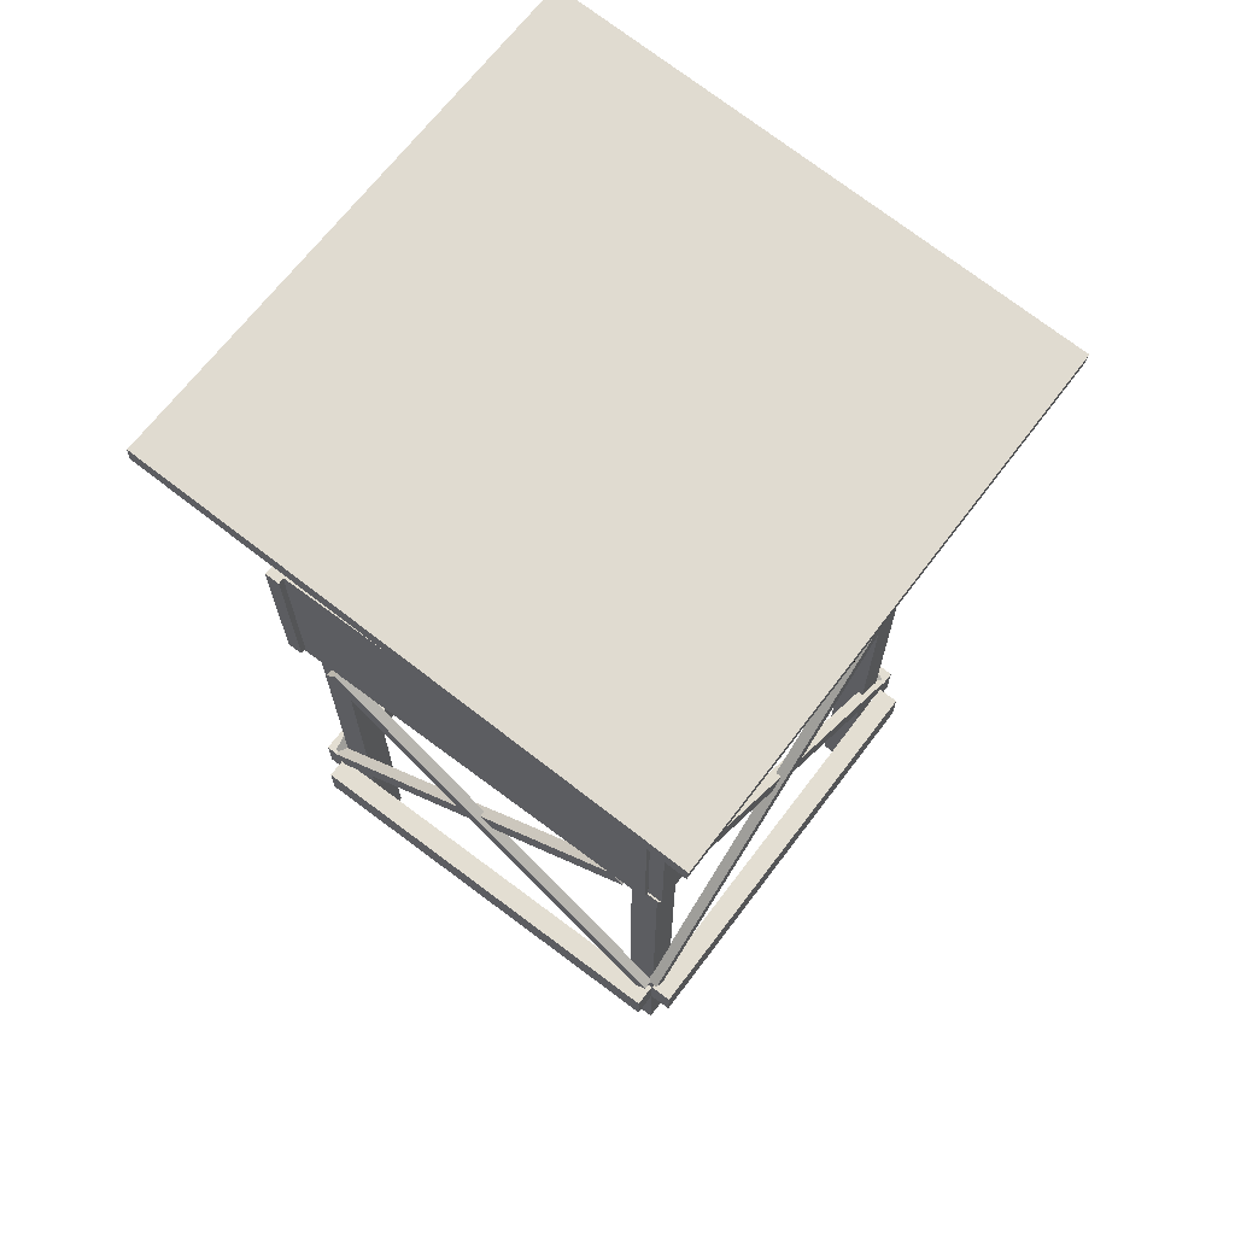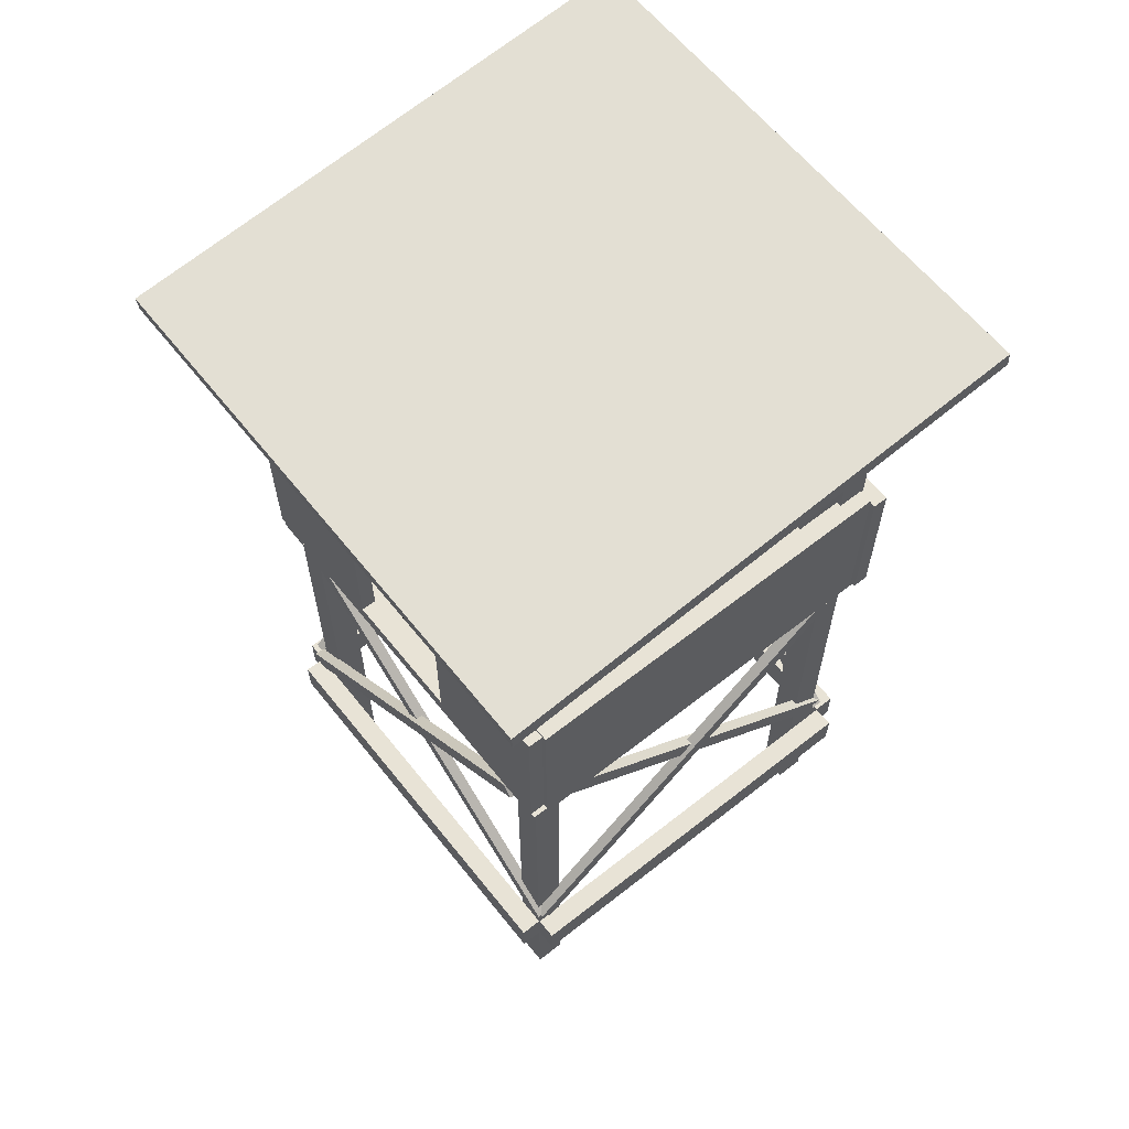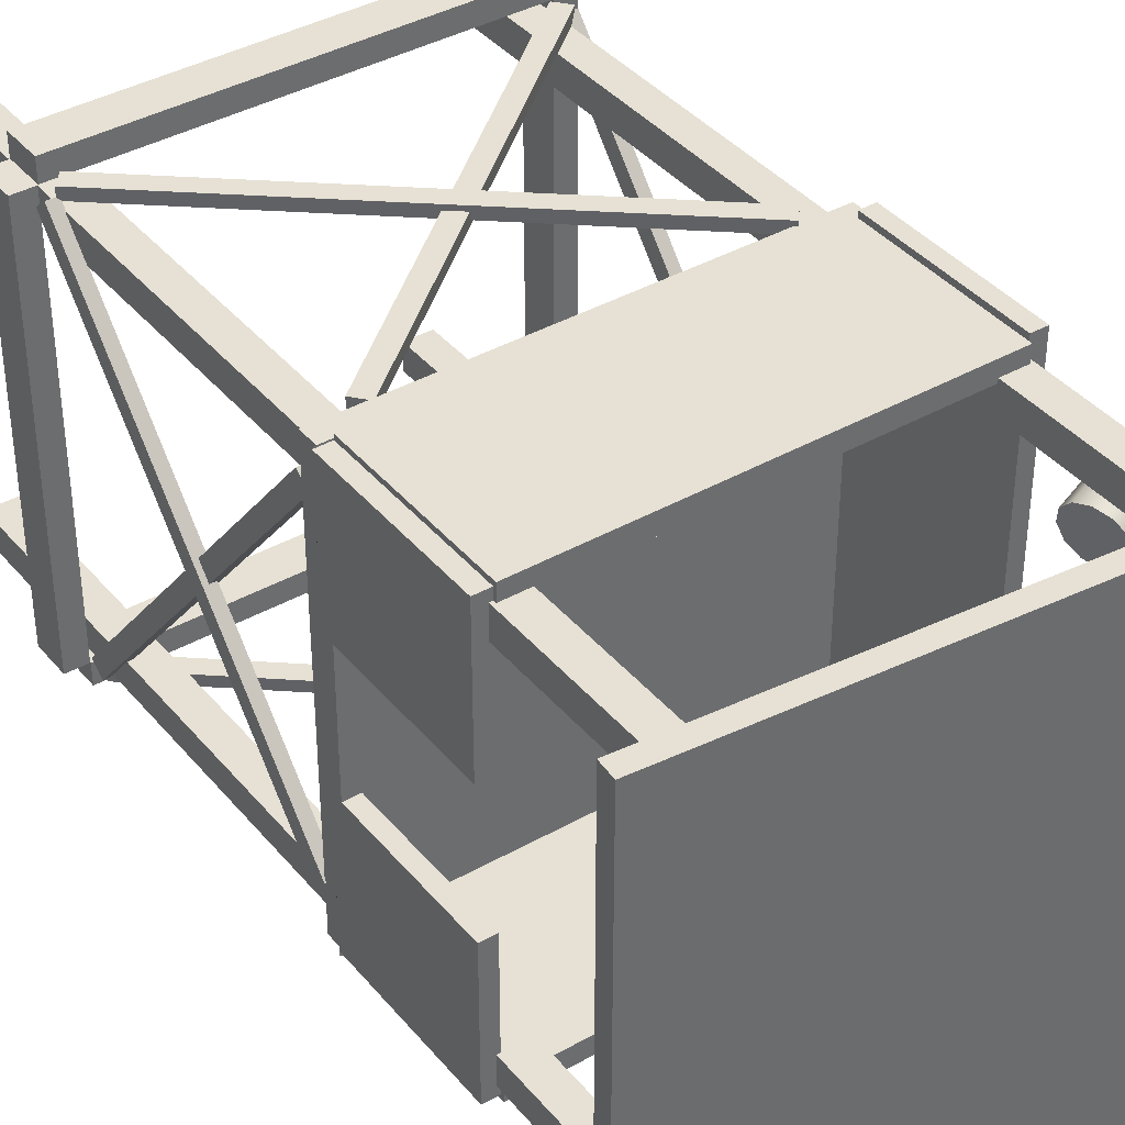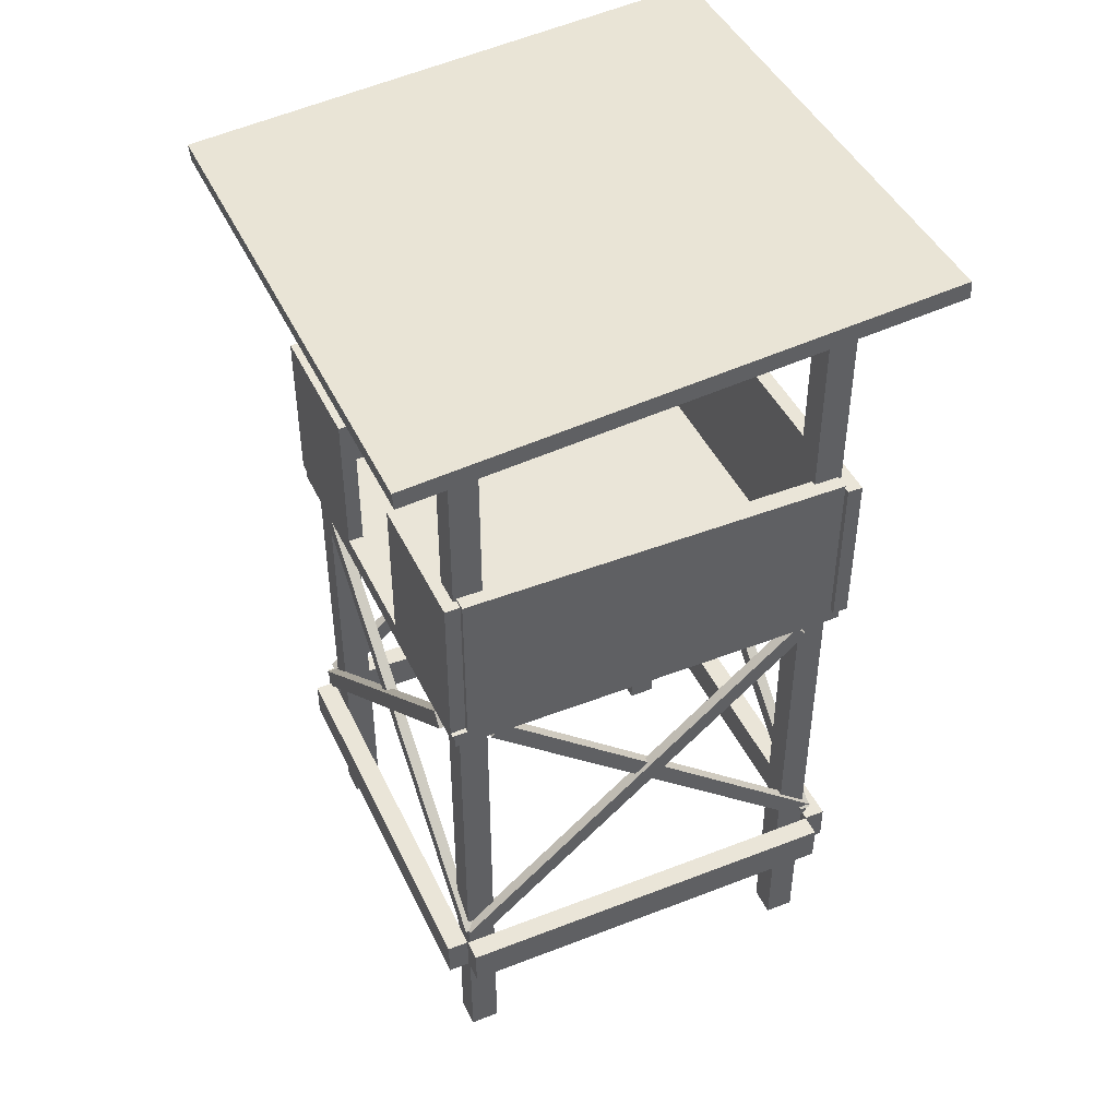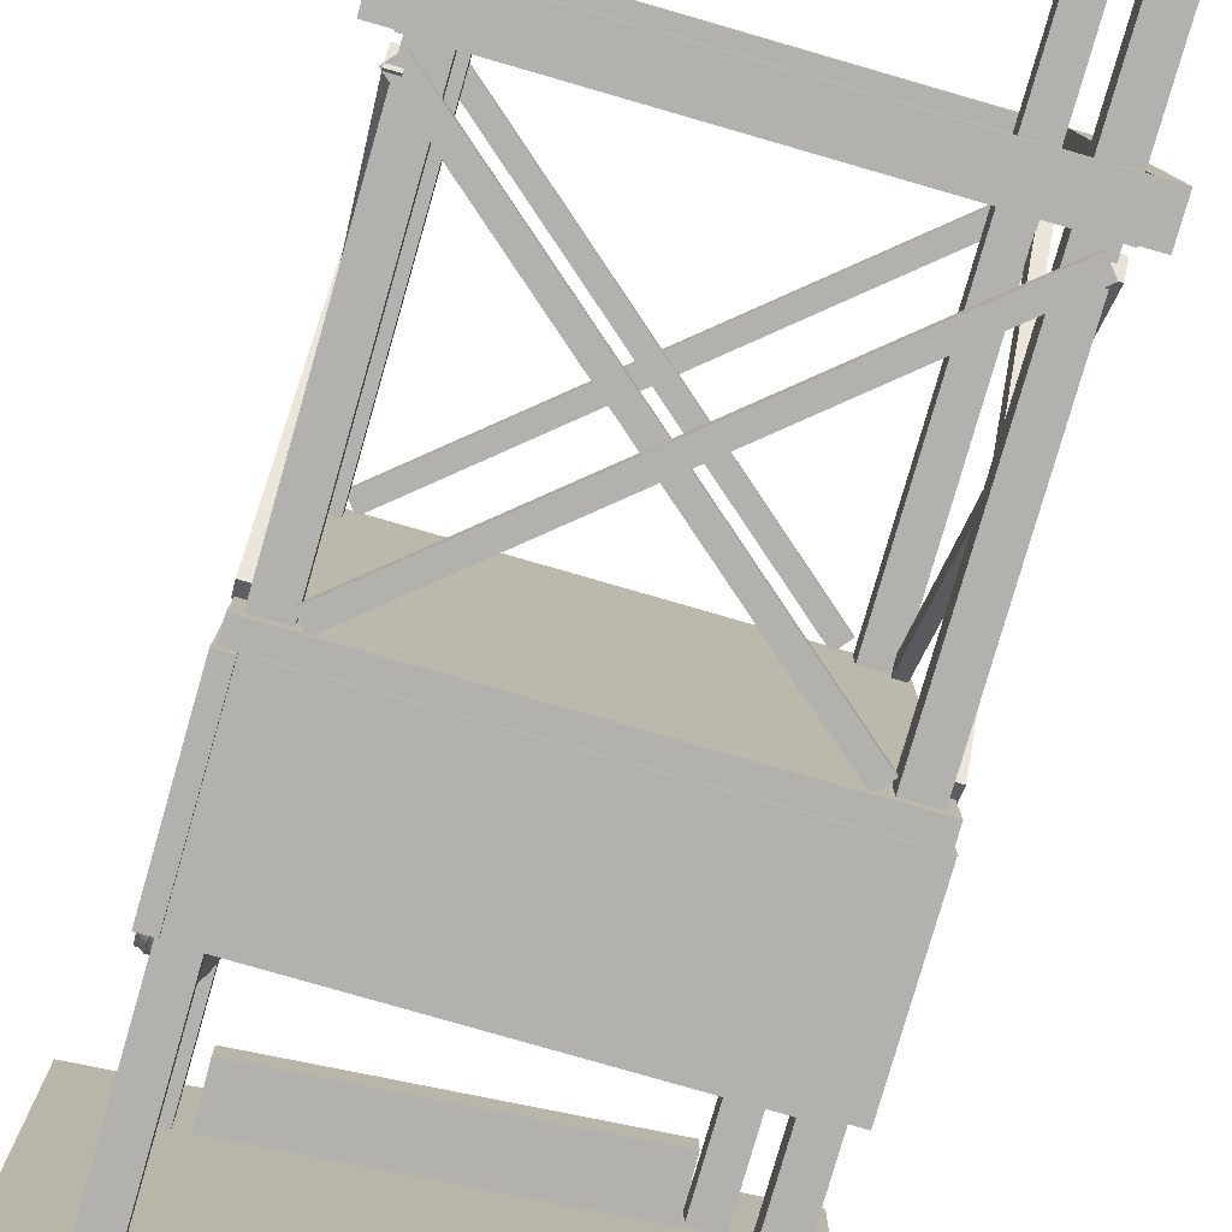
<metadata>
{"format":"obj","ext":"obj","renderer":"f3d","projection":"perspective","resolution":1024,"background":"white","views":[{"elev":67.7,"azim":37.1,"up":"+Y"},{"elev":62.5,"azim":141.4,"up":"+Y"},{"elev":39.1,"azim":144.7,"up":"+Z"},{"elev":44.7,"azim":155.7,"up":"+Y"},{"elev":-79.3,"azim":-16.1,"up":"+Z"}]}
</metadata>
<code>
o polymsh10
g polymsh10
v 12.74 -14.38 12.71
v 14.08 -14.38 12.71
v 12.74 -14.38 -12.71
v 14.08 -14.38 -12.71
v 12.74 -12 12.71
v 14.08 -12 12.71
v 12.74 -12 -12.71
v 14.08 -12 -12.71
v -12.74 -14.38 12.71
v -12.74 -14.38 -12.71
v -14.08 -14.38 -12.71
v -14.08 -14.38 12.71
v -14.08 -12 12.71
v -12.74 -12 12.71
v -12.74 -12 -12.71
v -14.08 -12 -12.71
v 12.71 -14.38 -12.74
v 12.71 -14.38 -14.08
v -12.71 -14.38 -12.74
v -12.71 -14.38 -14.08
v 12.71 -12 -12.74
v 12.71 -12 -14.08
v -12.71 -12 -12.74
v -12.71 -12 -14.08
v 12.71 -14.38 12.74
v -12.71 -14.38 12.74
v -12.71 -14.38 14.08
v 12.71 -14.38 14.08
v 12.71 -12 14.08
v 12.71 -12 12.74
v -12.71 -12 12.74
v -12.71 -12 14.08
v 10.68 -22.01 10.5
v 12.48 -22.01 10.5
v 10.68 32.81 10.5
v 12.48 32.81 10.5
v 10.68 -22.01 12.3
v 12.48 -22.01 12.3
v 10.68 32.81 12.3
v 12.48 32.81 12.3
v -10.68 -22.01 10.5
v -10.68 35.12 10.5
v -12.48 35.12 10.5
v -12.48 -22.01 10.5
v -12.48 -22.01 12.3
v -10.68 -22.01 12.3
v -10.68 35.12 12.3
v -12.48 35.12 12.3
v 10.68 -22.01 -12.36
v 12.48 -22.01 -12.36
v 10.68 32.81 -12.36
v 12.48 32.81 -12.36
v 10.68 -22.01 -10.55
v 12.48 -22.01 -10.55
v 10.68 32.81 -10.55
v 12.48 32.81 -10.55
v -10.68 -22.01 -12.36
v -10.68 35.12 -12.36
v -12.48 35.12 -12.36
v -12.48 -22.01 -12.36
v -12.48 -22.01 -10.55
v -10.68 -22.01 -10.55
v -10.68 35.12 -10.55
v -12.48 35.12 -10.55
v 12.44 -11.55 12.07
v 13.13 -11.55 12.07
v 12.44 7.616 -10.71
v 13.13 7.616 -10.71
v 12.44 -10.69 12.79
v 13.13 -10.69 12.79
v 12.44 8.473 -9.99
v 13.13 8.473 -9.99
v 12.14 -11.55 -12.07
v 12.14 7.616 10.71
v 12.83 7.616 10.71
v 12.83 -11.55 -12.07
v 12.83 -10.69 -12.79
v 12.14 -10.69 -12.79
v 12.14 8.473 9.99
v 12.83 8.473 9.99
v -12.44 -11.55 12.07
v -12.44 7.616 -10.71
v -13.13 7.616 -10.71
v -13.13 -11.55 12.07
v -13.13 -10.69 12.79
v -12.44 -10.69 12.79
v -12.44 8.473 -9.99
v -13.13 8.473 -9.99
v -12.83 -11.55 -12.07
v -12.83 7.616 10.71
v -12.14 7.616 10.71
v -12.14 -11.55 -12.07
v -12.14 -10.69 -12.79
v -12.83 -10.69 -12.79
v -12.14 8.473 9.99
v -12.83 8.473 9.99
v 11.89 -11.55 -12.26
v 11.89 -11.55 -12.95
v -10.89 7.616 -12.26
v -10.89 7.616 -12.95
v 12.61 -10.69 -12.26
v 12.61 -10.69 -12.95
v -10.17 8.473 -12.26
v -10.17 8.473 -12.95
v -12.25 -11.55 -11.96
v 10.53 7.616 -11.96
v 10.53 7.616 -12.66
v -12.25 -11.55 -12.66
v -12.97 -10.69 -12.66
v -12.97 -10.69 -11.96
v 9.812 8.473 -11.96
v 9.812 8.473 -12.66
v 11.89 -11.55 12.62
v -10.89 7.616 12.62
v -10.89 7.616 13.31
v 11.89 -11.55 13.31
v 12.61 -10.69 13.31
v 12.61 -10.69 12.62
v -10.17 8.473 12.62
v -10.17 8.473 13.31
v -12.25 -11.55 13.01
v 10.53 7.616 13.01
v 10.53 7.616 12.32
v -12.25 -11.55 12.32
v -12.97 -10.69 12.32
v -12.97 -10.69 13.01
v 9.812 8.473 12.32
v 9.812 8.473 13.01
v -13.33 25.32 9.148
v -10.71 26.05 8.449
v -12.38 23.71 8.896
v -10.26 24.3 8.327
v -13.16 23.77 8.144
v -10.56 24.53 7.468
v -13.01 24.58 7.439
v -10.89 25.17 6.871
v -13.3 25.46 7.266
v -11.18 26.05 6.697
v -13.47 26.33 7.561
v -11.35 26.92 6.993
v -13.46 26.98 8.246
v -11.34 27.56 7.678
v -13.29 27.21 9.138
v -11.17 27.8 8.57
v -12.99 26.98 9.998
v -10.87 27.56 9.43
v -12.65 26.33 10.59
v -10.53 26.92 10.03
v -12.36 25.46 10.77
v -10.24 26.05 10.2
v -12.2 24.58 10.47
v -10.08 25.17 9.905
v -12.21 23.94 9.788
v -10.09 24.53 9.219
v -12.33 23.52 8.882
v -12.68 23.94 8.036
v -13.03 24.49 7.267
v -13.35 25.46 7.075
v -13.54 26.43 7.402
v -13.53 27.14 8.162
v -13.34 27.4 9.152
v -13.01 27.14 10.1
v -12.63 26.43 10.77
v -12.31 25.46 10.96
v -12.13 24.49 10.63
v -12.14 23.78 9.872
v -12.66 23.78 7.929
v -12.81 23.53 9.01
v -13.46 24.44 7.51
v -13.76 25.34 7.331
v -13.93 26.24 7.635
v -13.92 26.9 8.341
v -13.74 27.14 9.26
v -13.44 26.9 10.15
v -13.09 26.24 10.76
v -12.79 25.34 10.94
v -12.62 24.44 10.63
v -12.63 23.77 9.928
v -13.11 23.77 8.125
v -12.79 23.45 9.004
v -13.47 24.39 7.437
v -13.78 25.34 7.25
v -13.96 26.28 7.568
v -13.95 26.97 8.306
v -13.76 27.22 9.266
v -13.44 26.97 10.19
v -13.08 26.28 10.83
v -12.77 25.34 11.02
v -12.59 24.39 10.7
v -12.6 23.7 9.964
v -13.1 23.7 8.079
v -12.89 23.42 9.031
v -13.57 24.37 7.464
v -13.88 25.31 7.277
v -14.06 26.25 7.595
v -14.05 26.94 8.333
v -13.86 27.19 9.293
v -13.55 26.94 10.22
v -13.18 26.25 10.86
v -12.87 25.31 11.05
v -12.69 24.37 10.73
v -12.7 23.68 9.991
v -13.21 23.68 8.106
v -12.91 23.52 9.038
v -13.56 24.41 7.547
v -13.86 25.31 7.369
v -14.02 26.21 7.671
v -14.02 26.86 8.373
v -13.84 27.1 9.286
v -13.54 26.86 10.17
v -13.19 26.21 10.78
v -12.89 25.31 10.95
v -12.73 24.41 10.65
v -12.73 23.76 9.951
v -13.21 23.76 8.158
v -12.86 23.53 9.024
v -13.51 24.43 7.534
v -13.81 25.32 7.356
v -13.97 26.22 7.658
v -13.97 26.88 8.36
v -13.79 27.12 9.273
v -13.49 26.88 10.15
v -13.14 26.22 10.76
v -12.84 25.32 10.94
v -12.68 24.43 10.64
v -12.68 23.77 9.937
v -13.04 8.349 -13.04
v -13.04 9.568 -13.04
v 13.04 9.568 -13.04
v 13.04 8.349 -13.04
v 13.04 8.349 13.04
v -13.04 8.349 13.04
v -13.04 9.568 13.04
v 13.04 9.568 13.04
v -12.09 9.568 -11.87
v -12.09 9.568 11.87
v 12.09 9.568 11.87
v 12.09 9.568 -11.87
v -13.23 19.86 -13.23
v -13.23 19.86 13.23
v -12.27 19.86 13.23
v -12.27 19.86 -13.23
v 12.09 9.568 13.04
v -12.09 9.568 13.04
v 13.23 19.86 12.93
v 13.23 19.86 4.111
v 12.27 19.86 4.111
v 12.27 19.86 12.93
v -12.09 9.568 -13.04
v 12.09 9.568 -13.04
v -12.27 20.03 13.23
v 12.27 20.03 13.23
v 12.27 20.03 12.05
v -12.27 20.03 12.05
v 12.27 20.03 -13.23
v -12.27 20.03 -13.23
v -12.27 20.03 -12.05
v 12.27 20.03 -12.05
v -13.23 9.568 13.23
v -13.23 9.568 -13.23
v -12.27 9.568 13.23
v -12.27 9.568 -13.23
v 13.23 9.568 -13.23
v 13.23 9.568 12.94
v 12.27 9.568 -13.23
v 12.27 9.568 12.94
v 12.27 9.568 4.111
v 12.27 9.568 -4.001
v 12.27 9.568 13.23
v -12.27 9.568 13.23
v 12.27 9.568 12.05
v -12.27 9.568 12.05
v -12.27 9.568 -13.23
v 12.27 9.568 -13.23
v -12.27 9.568 -12.05
v 12.27 9.568 -12.05
v -13.23 9.568 13.6
v -12.27 9.568 13.6
v -12.27 19.86 13.6
v -13.23 19.86 13.6
v -12.27 9.568 -13.6
v -13.23 9.568 -13.6
v -13.23 19.86 -13.6
v -12.27 19.86 -13.6
v 13.23 9.568 12.93
v 13.23 9.568 4.111
v 13.23 10.35 4.111
v 13.23 12.57 12.93
v 13.23 9.568 -12.93
v 12.27 9.568 -12.93
v 12.27 19.86 -12.93
v 13.23 19.86 -12.93
v 13.23 12.57 -12.93
v 12.27 10.35 -4.001
v 12.27 12.57 -13.23
v 12.27 9.568 12.93
v 12.27 19.86 13.23
v -12.27 19.86 13.23
v 12.27 19.86 12.05
v -12.27 19.86 12.05
v -12.27 19.86 -13.23
v 12.27 19.86 -13.23
v -12.27 19.86 -12.05
v 12.27 19.86 -12.05
v 12.27 19.86 -13.23
v 12.27 19.86 -4.001
v 12.27 19.86 4.111
v 12.27 19.86 12.92
v 12.27 19.86 -4.001
v 12.27 12.57 12.92
v 13.23 9.568 -4.001
v 12.27 10.35 4.111
v 13.23 10.35 -4.001
v 13.23 19.86 -4.001
v -16.4 35.27 -11.77
v 17.02 32.57 -16.76
v -16.31 36.39 -16.76
v 17.11 33.69 -16.76
v -16.4 35.27 16.76
v 17.02 32.57 16.76
v -16.31 36.39 16.76
v 17.11 33.69 16.76
v -16.4 35.27 -16.76
v 17.02 32.57 -14.29
v -16.4 35.27 14.29
v 10.44 29.7 12.35
v -9.889 31.34 -12.35
v 17.02 32.57 -11.77
v -16.4 35.27 11.77
v 17.02 32.57 11.77
v -9.818 34.74 -10.79
v 10.51 33.1 -12.35
v -16.4 35.27 -14.29
v 10.51 33.1 -10.79
v -9.818 34.74 12.35
v 17.02 32.57 14.29
v -9.818 34.74 10.79
v 10.51 33.1 10.79
v -9.818 34.74 -12.35
v -9.889 31.34 -10.79
v 10.44 29.7 -12.35
v 10.44 29.7 -10.79
v 10.51 33.1 12.35
v -9.889 31.34 12.35
v -9.889 31.34 10.79
v 10.44 29.7 10.79
f 1 3 4 2
f 1 2 6 5
f 1 5 7 3
f 2 4 8 6
f 3 7 8 4
f 5 6 8 7
f 9 12 11 10
f 9 14 13 12
f 9 10 15 14
f 12 13 16 11
f 10 11 16 15
f 14 15 16 13
f 17 19 20 18
f 17 18 22 21
f 17 21 23 19
f 18 20 24 22
f 19 23 24 20
f 21 22 24 23
f 25 28 27 26
f 25 30 29 28
f 25 26 31 30
f 28 29 32 27
f 26 27 32 31
f 30 31 32 29
f 33 35 36 34
f 33 34 38 37
f 33 37 39 35
f 34 36 40 38
f 35 39 40 36
f 37 38 40 39
f 41 44 43 42
f 41 46 45 44
f 41 42 47 46
f 44 45 48 43
f 42 43 48 47
f 46 47 48 45
f 49 51 52 50
f 49 50 54 53
f 49 53 55 51
f 50 52 56 54
f 51 55 56 52
f 53 54 56 55
f 57 60 59 58
f 57 62 61 60
f 57 58 63 62
f 60 61 64 59
f 58 59 64 63
f 62 63 64 61
f 65 67 68 66
f 65 66 70 69
f 65 69 71 67
f 66 68 72 70
f 67 71 72 68
f 69 70 72 71
f 73 76 75 74
f 73 78 77 76
f 73 74 79 78
f 76 77 80 75
f 74 75 80 79
f 78 79 80 77
f 81 84 83 82
f 81 86 85 84
f 81 82 87 86
f 84 85 88 83
f 82 83 88 87
f 86 87 88 85
f 92 91 90 89
f 92 89 94 93
f 92 93 95 91
f 89 90 96 94
f 91 95 96 90
f 93 94 96 95
f 97 99 100 98
f 97 98 102 101
f 97 101 103 99
f 98 100 104 102
f 99 103 104 100
f 101 102 104 103
f 105 108 107 106
f 105 110 109 108
f 105 106 111 110
f 108 109 112 107
f 106 107 112 111
f 110 111 112 109
f 113 116 115 114
f 113 118 117 116
f 113 114 119 118
f 116 117 120 115
f 114 115 120 119
f 118 119 120 117
f 124 123 122 121
f 124 121 126 125
f 124 125 127 123
f 121 122 128 126
f 123 127 128 122
f 125 126 128 127
f 133 216 129
f 131 156 134 132
f 132 134 130
f 217 133 129
f 156 135 136 134
f 134 136 130
f 218 217 129
f 135 137 138 136
f 136 138 130
f 219 218 129
f 137 139 140 138
f 138 140 130
f 220 219 129
f 139 141 142 140
f 140 142 130
f 221 220 129
f 141 143 144 142
f 142 144 130
f 222 221 129
f 143 145 146 144
f 144 146 130
f 223 222 129
f 145 147 148 146
f 146 148 130
f 224 223 129
f 147 149 150 148
f 148 150 130
f 225 224 129
f 149 151 152 150
f 150 152 130
f 226 225 129
f 151 153 154 152
f 152 154 130
f 216 226 129
f 153 131 132 154
f 154 132 130
f 156 131 155 167
f 131 153 166 155
f 153 151 165 166
f 151 149 164 165
f 149 147 163 164
f 147 145 162 163
f 145 143 161 162
f 143 141 160 161
f 141 139 159 160
f 139 137 158 159
f 137 135 157 158
f 135 156 167 157
f 167 155 168 179
f 155 166 178 168
f 166 165 177 178
f 165 164 176 177
f 164 163 175 176
f 163 162 174 175
f 162 161 173 174
f 161 160 172 173
f 160 159 171 172
f 159 158 170 171
f 158 157 169 170
f 157 167 179 169
f 179 168 180 191
f 168 178 190 180
f 178 177 189 190
f 177 176 188 189
f 176 175 187 188
f 175 174 186 187
f 174 173 185 186
f 173 172 184 185
f 172 171 183 184
f 171 170 182 183
f 170 169 181 182
f 169 179 191 181
f 191 180 192 203
f 180 190 202 192
f 190 189 201 202
f 189 188 200 201
f 188 187 199 200
f 187 186 198 199
f 186 185 197 198
f 185 184 196 197
f 184 183 195 196
f 183 182 194 195
f 182 181 193 194
f 181 191 203 193
f 203 192 204 215
f 192 202 214 204
f 202 201 213 214
f 201 200 212 213
f 200 199 211 212
f 199 198 210 211
f 198 197 209 210
f 197 196 208 209
f 196 195 207 208
f 195 194 206 207
f 194 193 205 206
f 193 203 215 205
f 215 204 216 133
f 204 214 226 216
f 214 213 225 226
f 213 212 224 225
f 212 211 223 224
f 211 210 222 223
f 210 209 221 222
f 209 208 220 221
f 208 207 219 220
f 207 206 218 219
f 206 205 217 218
f 205 215 133 217
f 227 228 229 230
f 227 230 231 232
f 227 232 233 228
f 230 229 234 231
f 235 236 237 238
f 232 231 234 233
f 239 240 241 242
f 233 234 243 244
f 245 246 247 248
f 229 228 249 250
f 249 244 236 235
f 251 252 253 254
f 243 250 238 237
f 255 256 257 258
f 228 233 259 260
f 233 244 261 259
f 244 249 262 261
f 249 228 260 262
f 234 229 263 264
f 229 250 265 263
f 250 243 266 267 268 265
f 243 234 264 266
f 244 243 269 270
f 243 237 271 269
f 237 236 272 271
f 236 244 270 272
f 250 249 273 274
f 249 235 275 273
f 235 238 276 275
f 238 250 274 276
f 260 259 240 239
f 277 278 279 280
f 261 262 242 241
f 281 282 283 284
f 285 286 287 288
f 289 290 291 292 293
f 265 268 294 295
f 296 285 288 245 248
f 270 269 297 298
f 269 271 299 297
f 271 272 300 299
f 272 270 298 300
f 274 273 301 302
f 273 275 303 301
f 275 276 304 303
f 276 274 302 304
f 259 261 278 277
f 261 241 279 278
f 241 240 280 279
f 240 259 277 280
f 262 260 282 281
f 260 239 283 282
f 239 242 284 283
f 242 262 281 284
f 305 306 307 308 248 247 309 291
f 308 310 266 296 248
f 306 294 313 314
f 264 263 289 311 286 285
f 263 265 290 289
f 265 295 305 291 290
f 298 297 252 251
f 297 299 253 252
f 299 300 254 253
f 300 298 251 254
f 302 301 256 255
f 301 303 257 256
f 303 304 258 257
f 304 302 255 258
f 266 310 312 267
f 289 293 313 311
f 292 291 309 314
f 246 245 288 287
f 306 305 295 294
f 267 312 294 268
f 308 307 312 310
f 286 311 313 287
f 292 314 313 293
f 287 313 294 312
f 246 287 312 307
f 323 317 318 316
f 315 328 330 329
f 323 319 321 317
f 316 318 322 320
f 317 321 322 318
f 319 320 322 321
f 323 316 324 333
f 316 320 336 324
f 320 319 325 336
f 319 323 333 325
f 327 341 342 340
f 324 336 330 328
f 326 344 345 346
f 325 333 315 329
f 333 324 332 339
f 324 328 334 332
f 328 315 331 334
f 315 333 339 331
f 336 325 335 343
f 325 329 337 335
f 329 330 338 337
f 330 336 343 338
f 339 332 341 327
f 332 334 342 341
f 334 331 340 342
f 331 339 327 340
f 343 335 344 326
f 335 337 345 344
f 337 338 346 345
f 338 343 326 346

</code>
